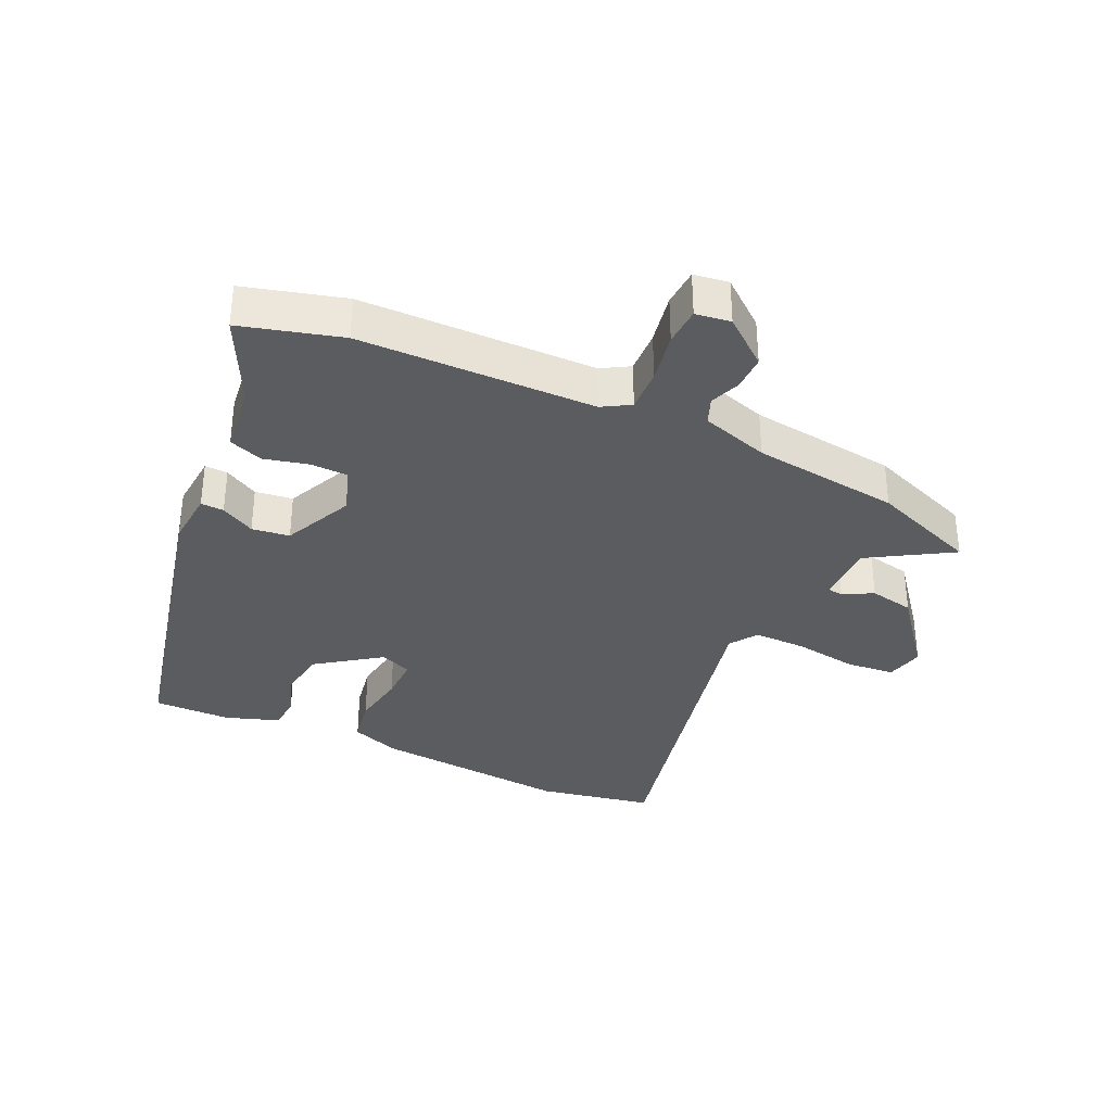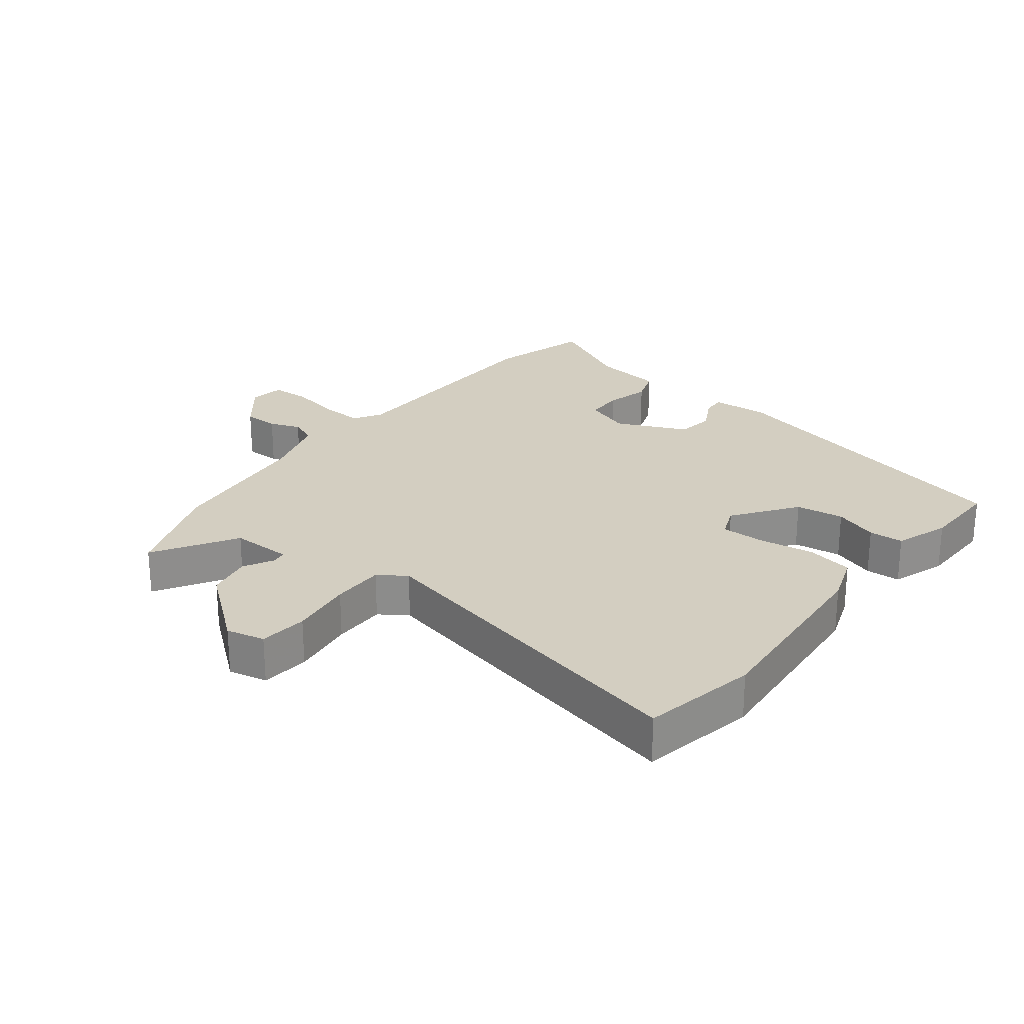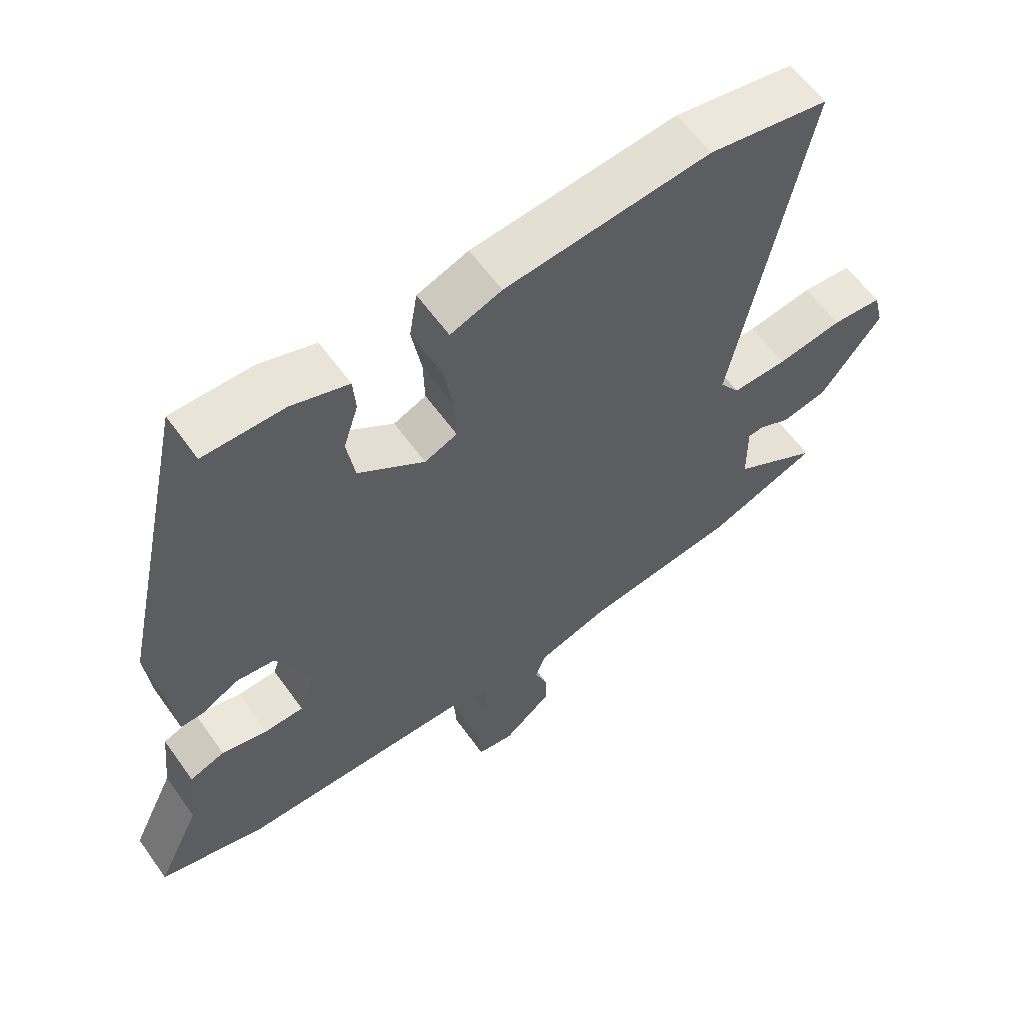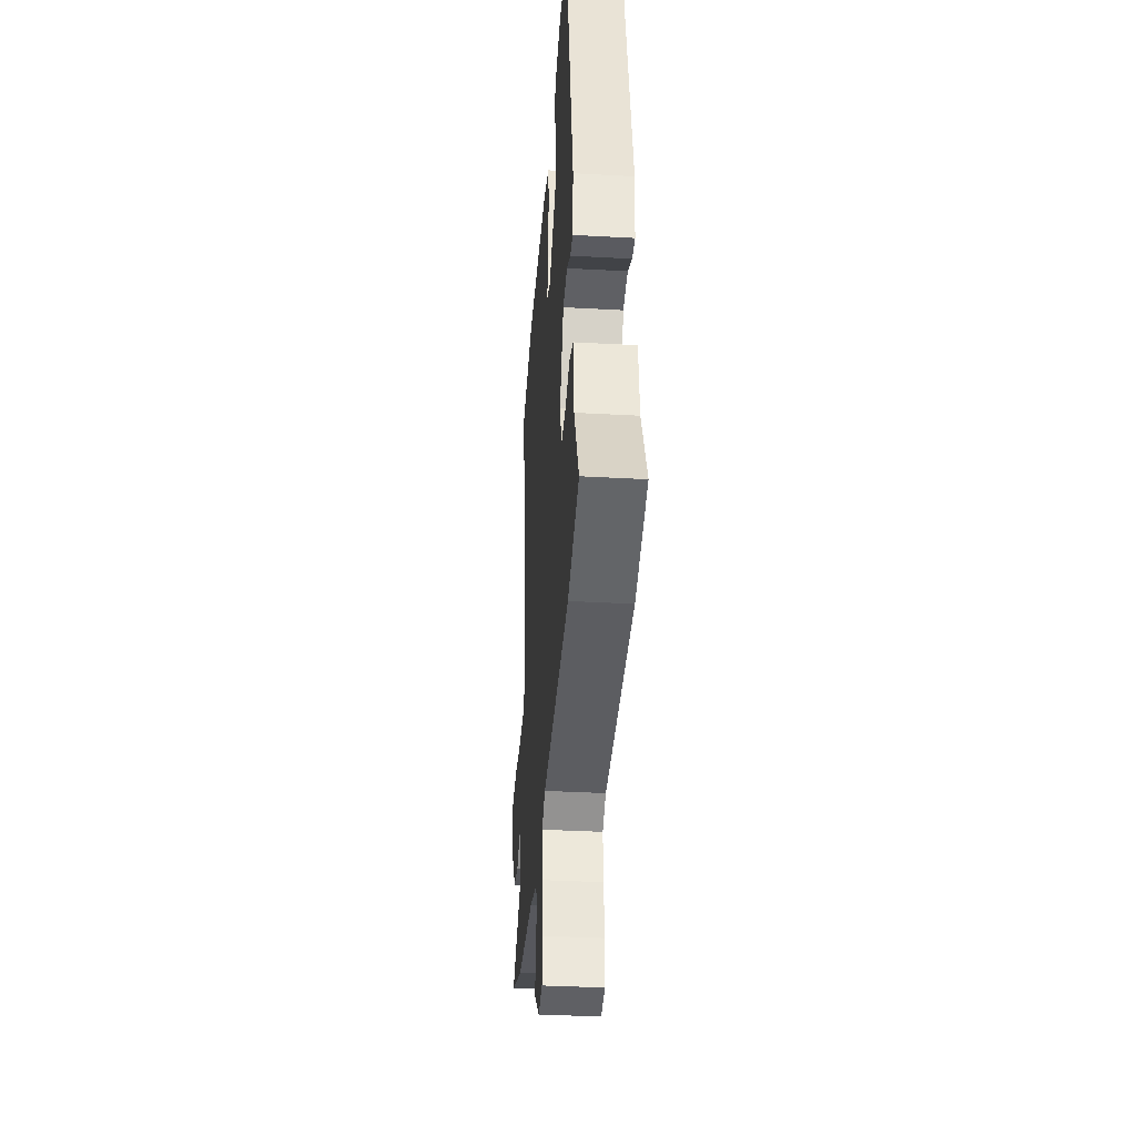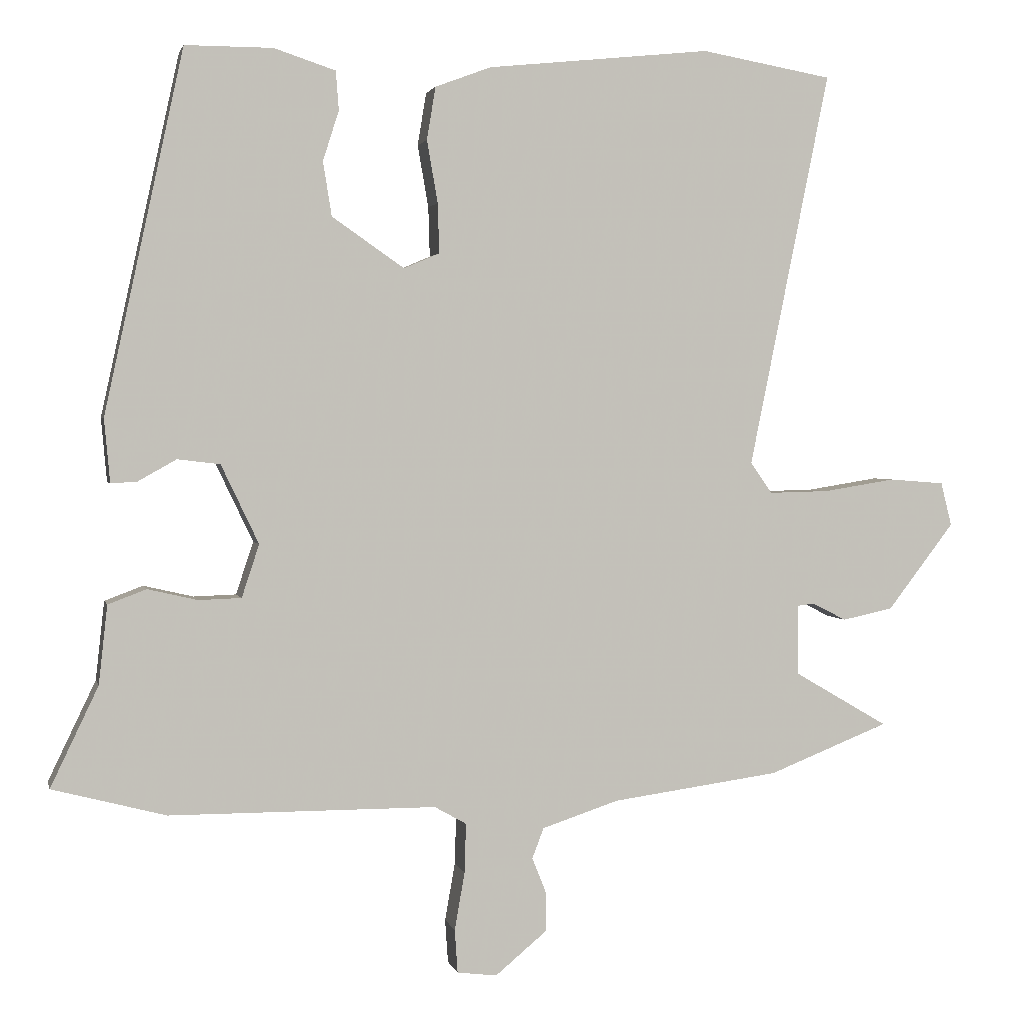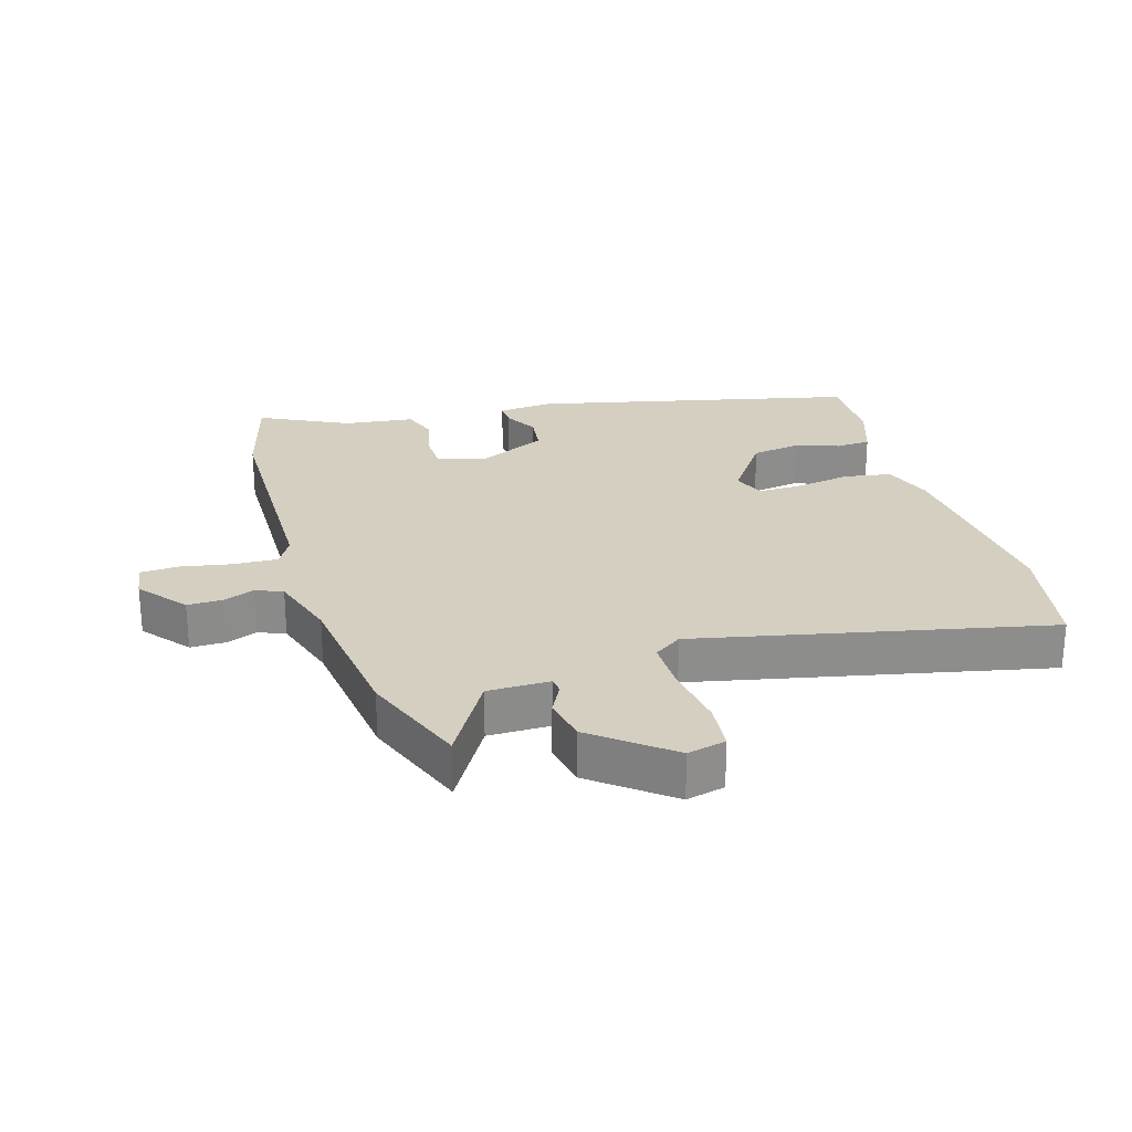
<metadata>
{"format":"obj","ext":"obj","renderer":"f3d","projection":"perspective","resolution":1024,"background":"white","views":[{"elev":-34.6,"azim":155.9,"up":"+Y"},{"elev":25.3,"azim":-51.0,"up":"+Y"},{"elev":60.1,"azim":144.6,"up":"+Z"},{"elev":-36.7,"azim":85.9,"up":"+Z"},{"elev":2.2,"azim":167.4,"up":"+Z"},{"elev":25.9,"azim":-106.0,"up":"+Y"}]}
</metadata>
<code>
v 0.342 0.07 0.505
v 0.451 0.07 0.005
v 0.443 0.07 -0.083
v 0.407 0.07 -0.081
v 0.354 0.07 -0.051
v 0.295 0.07 -0.058
v 0.243 0.07 -0.167
v 0.267 0.07 -0.24
v 0.326 0.07 -0.242
v 0.395 0.07 -0.226
v 0.448 0.07 -0.246
v 0.46 0.07 -0.355
v 0.526 0.07 -0.493
v 0.369 0.07 -0.534
v 0 0.07 -0.535
v -0.044 0.07 -0.56
v -0.042 0.07 -0.628
v -0.028 0.07 -0.708
v -0.032 0.07 -0.768
v -0.087 0.07 -0.775
v -0.159 0.07 -0.715
v -0.158 0.07 -0.66
v -0.139 0.07 -0.612
v -0.155 0.07 -0.57
v -0.261 0.07 -0.535
v -0.493 0.07 -0.503
v -0.659 0.07 -0.437
v -0.529 0.07 -0.361
v -0.528 0.07 -0.264
v -0.552 0.07 -0.261
v -0.599 0.07 -0.285
v -0.669 0.07 -0.27
v -0.761 0.07 -0.15
v -0.746 0.07 -0.09
v -0.67 0.07 -0.084
v -0.571 0.07 -0.1
v -0.488 0.07 -0.102
v -0.458 0.07 -0.059
v -0.569 0.07 0.488
v -0.388 0.07 0.52
v -0.079 0.07 0.488
v -0.002 0.07 0.459
v 0.01 0.07 0.386
v -0.005 0.07 0.3
v -0.007 0.07 0.231
v 0.042 0.07 0.21
v 0.142 0.07 0.279
v 0.154 0.07 0.354
v 0.132 0.07 0.423
v 0.136 0.07 0.477
v 0.221 0.07 0.505
v 0.342 0 0.505
v 0.451 0 0.005
v 0.443 0 -0.083
v 0.407 0 -0.081
v 0.354 0 -0.051
v 0.295 0 -0.058
v 0.243 0 -0.167
v 0.267 0 -0.24
v 0.326 0 -0.242
v 0.395 0 -0.226
v 0.448 0 -0.246
v 0.46 0 -0.355
v 0.526 0 -0.493
v 0.369 0 -0.534
v 0 0 -0.535
v -0.044 0 -0.56
v -0.042 0 -0.628
v -0.028 0 -0.708
v -0.032 0 -0.768
v -0.087 0 -0.775
v -0.159 0 -0.715
v -0.158 0 -0.66
v -0.139 0 -0.612
v -0.155 0 -0.57
v -0.261 0 -0.535
v -0.493 0 -0.503
v -0.659 0 -0.437
v -0.529 0 -0.361
v -0.528 0 -0.264
v -0.552 0 -0.261
v -0.599 0 -0.285
v -0.669 0 -0.27
v -0.761 0 -0.15
v -0.746 0 -0.09
v -0.67 0 -0.084
v -0.571 0 -0.1
v -0.488 0 -0.102
v -0.458 0 -0.059
v -0.569 0 0.488
v -0.388 0 0.52
v -0.079 0 0.488
v -0.002 0 0.459
v 0.01 0 0.386
v -0.005 0 0.3
v -0.007 0 0.231
v 0.042 0 0.21
v 0.142 0 0.279
v 0.154 0 0.354
v 0.132 0 0.423
v 0.136 0 0.477
v 0.221 0 0.505
f 3 4 5
f 2 3 5
f 1 2 5
f 51 1 5
f 50 51 5
f 49 50 5
f 48 49 5
f 47 48 5 6
f 46 47 6 7
f 45 46 7 8
f 42 43 44
f 41 42 44
f 40 41 44
f 39 40 44
f 38 39 44
f 37 38 44 45
f 34 35 36
f 33 34 36
f 32 33 36
f 31 32 36
f 30 31 36
f 29 30 36 37
f 37 45 8
f 29 37 8
f 28 29 8
f 28 8 9
f 27 28 9
f 26 27 9
f 25 26 9
f 21 22 23
f 20 21 23
f 19 20 23
f 18 19 23
f 17 18 23
f 16 17 23 24
f 9 10 11
f 25 9 11
f 24 25 11
f 16 24 11
f 15 16 11
f 12 13 14 15
f 11 12 15
f 56 55 54
f 56 54 53
f 56 53 52
f 56 52 102
f 56 102 101
f 56 101 100
f 56 100 99
f 57 56 99 98
f 58 57 98 97
f 59 58 97 96
f 95 94 93
f 95 93 92
f 95 92 91
f 95 91 90
f 95 90 89
f 96 95 89 88
f 87 86 85
f 87 85 84
f 87 84 83
f 87 83 82
f 87 82 81
f 88 87 81 80
f 59 96 88
f 59 88 80
f 59 80 79
f 60 59 79
f 60 79 78
f 60 78 77
f 60 77 76
f 74 73 72
f 74 72 71
f 74 71 70
f 74 70 69
f 74 69 68
f 75 74 68 67
f 62 61 60
f 62 60 76
f 62 76 75
f 62 75 67
f 62 67 66
f 66 65 64 63
f 66 63 62
f 1 52 53 2
f 2 53 54 3
f 3 54 55 4
f 4 55 56 5
f 5 56 57 6
f 6 57 58 7
f 7 58 59 8
f 8 59 60 9
f 9 60 61 10
f 10 61 62 11
f 11 62 63 12
f 12 63 64 13
f 13 64 65 14
f 14 65 66 15
f 15 66 67 16
f 16 67 68 17
f 17 68 69 18
f 18 69 70 19
f 19 70 71 20
f 20 71 72 21
f 21 72 73 22
f 22 73 74 23
f 23 74 75 24
f 24 75 76 25
f 25 76 77 26
f 26 77 78 27
f 27 78 79 28
f 28 79 80 29
f 29 80 81 30
f 30 81 82 31
f 31 82 83 32
f 32 83 84 33
f 33 84 85 34
f 34 85 86 35
f 35 86 87 36
f 36 87 88 37
f 37 88 89 38
f 38 89 90 39
f 39 90 91 40
f 40 91 92 41
f 41 92 93 42
f 42 93 94 43
f 43 94 95 44
f 44 95 96 45
f 45 96 97 46
f 46 97 98 47
f 47 98 99 48
f 48 99 100 49
f 49 100 101 50
f 50 101 102 51
f 51 102 52 1

</code>
